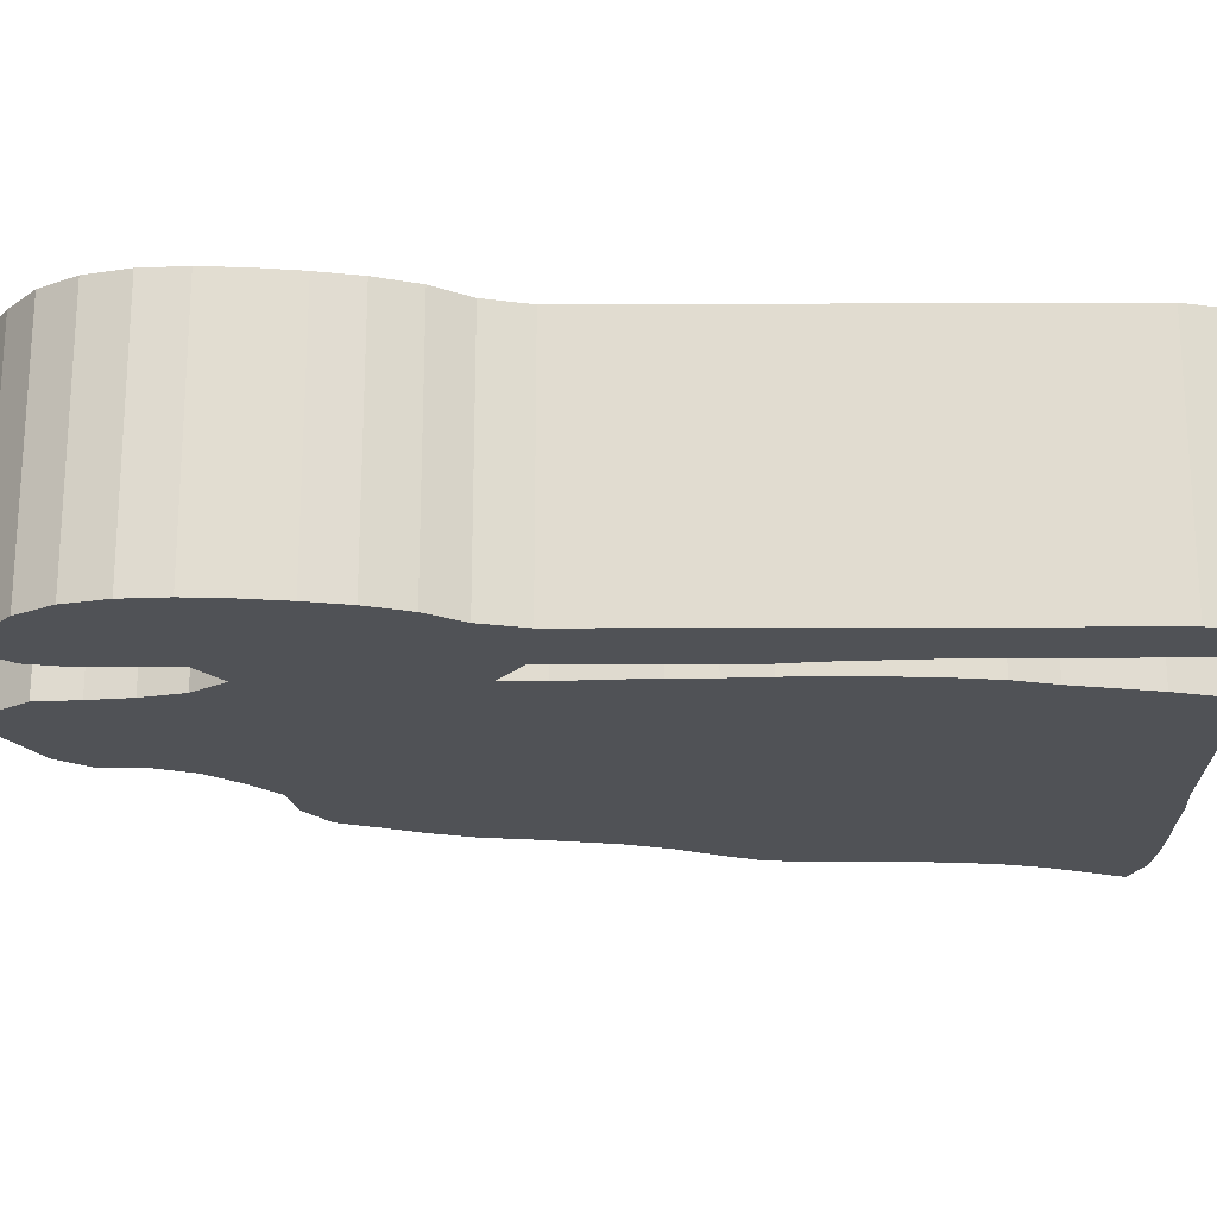
<metadata>
{"format":"obj","ext":"obj","renderer":"f3d","projection":"perspective","resolution":1024,"background":"white","views":[{"elev":-20.8,"azim":-89.6,"up":"+Z"}]}
</metadata>
<code>
o traft002
v -0.06504 2.697 0.4025
v -0.1864 2.645 0.4025
v -0.2645 2.541 0.4025
v -0.2732 2.411 0.4025
v -0.2905 2.281 0.4025
v -0.3252 2.151 0.4025
v -0.5073 2.255 0.4025
v -0.5073 2.385 0.4025
v -0.5333 2.515 0.4025
v -0.5073 2.125 0.4025
v -0.6287 2.628 0.4025
v -0.7414 2.558 0.4025
v -0.8455 2.471 0.4025
v -0.9149 2.359 0.4025
v -0.4032 2.047 0.4025
v -0.9495 2.229 0.4025
v -0.9582 2.094 0.4025
v -0.9495 1.96 0.4025
v -0.9322 1.83 0.4025
v -0.9062 1.7 0.4025
v -0.8628 1.57 0.4025
v -0.7935 1.457 0.4025
v -0.7588 1.318 0.4025
v -0.7588 1.179 0.4025
v -0.7588 1.041 0.4025
v -0.7588 0.9105 0.4025
v -0.7588 0.7718 0.4025
v -0.7588 0.6417 0.4025
v -0.7588 -0.03469 0.4025
v -0.7588 -0.1734 0.4025
v -0.7241 -0.3122 0.4025
v -0.6114 -0.3902 0.4025
v -0.5593 -0.2688 0.4025
v -0.5593 -0.1387 0.4025
v -0.5507 -0.008672 0.4025
v -0.5507 0.1214 0.4025
v -0.5507 0.2515 0.4025
v -0.5507 0.3902 0.4025
v -0.542 0.5333 0.4025
v -0.5333 0.6677 0.4025
v -0.516 0.7978 0.4025
v -0.516 0.9365 0.4025
v -0.516 1.071 0.4025
v -0.516 1.205 0.4025
v -0.516 1.344 0.4025
v -0.4032 1.422 0.4025
v -0.4032 1.292 0.4025
v -0.4119 1.162 0.4025
v -0.4206 1.023 0.4025
v -0.4206 0.8932 0.4025
v -0.4292 0.7631 0.4025
v -0.4292 0.6244 0.4025
v -0.4292 0.4943 0.4025
v -0.4206 0.3555 0.4025
v -0.4032 0.2168 0.4025
v -0.3685 0.08672 0.4025
v -0.3425 -0.04336 0.4025
v -0.3165 -0.1734 0.4025
v -0.2818 -0.3035 0.4025
v -0.1691 -0.3729 0.4025
v -0.03035 -0.3729 0.4025
v 0.1041 -0.3729 0.4025
v 0.2341 -0.3729 0.4025
v 0.3685 -0.3729 0.4025
v 0.5073 -0.3729 0.4025
v 0.646 -0.3816 0.4025
v 0.7761 -0.3816 0.4025
v 0.9235 -0.3844 0.4025
v 1.054 -0.3816 0.4025
v 1.184 -0.3729 0.4025
v 1.314 -0.3295 0.4025
v 1.262 -0.2081 0.4025
v 1.21 -0.07805 0.4025
v 1.175 0.05203 0.4025
v 1.158 0.1821 0.4025
v 1.149 0.3122 0.4025
v 1.149 0.4509 0.4025
v 1.149 0.5897 0.4025
v 1.132 0.7284 0.4025
v 1.08 0.8498 0.4025
v 1.015 0.9799 0.4025
v 0.9669 1.119 0.4025
v 0.9409 1.249 0.4025
v 0.9149 1.387 0.4025
v 0.8975 1.518 0.4025
v 0.8542 1.656 0.4025
v 0.8021 1.778 0.4025
v 0.7501 1.908 0.4025
v 0.6374 1.986 0.4025
v 0.4986 2.012 0.4025
v 0.3946 2.107 0.4025
v 0.3078 2.211 0.4025
v 0.2558 2.341 0.4025
v 0.2558 2.471 0.4025
v 0.1778 2.575 0.4025
v 0.05637 2.636 0.4025
v -0.06504 2.706 0.4025
v -0.2645 2.541 -0.4025
v -0.1864 2.645 -0.4025
v -0.06504 2.697 -0.4025
v -0.2732 2.411 -0.4025
v -0.2905 2.281 -0.4025
v -0.3252 2.151 -0.4025
v -0.5333 2.515 -0.4025
v -0.5073 2.385 -0.4025
v -0.5073 2.255 -0.4025
v -0.5073 2.125 -0.4025
v -0.6287 2.628 -0.4025
v -0.7414 2.558 -0.4025
v -0.8455 2.471 -0.4025
v -0.9149 2.359 -0.4025
v -0.4032 2.047 -0.4025
v -0.9495 2.229 -0.4025
v -0.9582 2.094 -0.4025
v -0.9495 1.96 -0.4025
v -0.9322 1.83 -0.4025
v -0.9062 1.7 -0.4025
v -0.8628 1.57 -0.4025
v -0.7935 1.457 -0.4025
v -0.7588 1.318 -0.4025
v -0.7588 1.179 -0.4025
v -0.7588 1.041 -0.4025
v -0.7588 0.9105 -0.4025
v -0.7588 0.7718 -0.4025
v -0.7588 0.6417 -0.4025
v -0.7241 -0.3122 -0.4025
v -0.7588 -0.1734 -0.4025
v -0.7588 -0.03469 -0.4025
v -0.6114 -0.3902 -0.4025
v -0.5593 -0.2688 -0.4025
v -0.5593 -0.1387 -0.4025
v -0.5507 -0.008672 -0.4025
v -0.5507 0.1214 -0.4025
v -0.5507 0.2515 -0.4025
v -0.5507 0.3902 -0.4025
v -0.542 0.5333 -0.4025
v -0.5333 0.6677 -0.4025
v -0.516 0.7978 -0.4025
v -0.516 0.9365 -0.4025
v -0.516 1.071 -0.4025
v -0.516 1.205 -0.4025
v -0.516 1.344 -0.4025
v -0.4032 1.422 -0.4025
v -0.4032 1.292 -0.4025
v -0.4119 1.162 -0.4025
v -0.4206 1.023 -0.4025
v -0.4206 0.8932 -0.4025
v -0.4292 0.7631 -0.4025
v -0.4292 0.6244 -0.4025
v -0.4292 0.4943 -0.4025
v -0.4206 0.3555 -0.4025
v -0.4032 0.2168 -0.4025
v -0.3685 0.08672 -0.4025
v -0.3425 -0.04336 -0.4025
v -0.3165 -0.1734 -0.4025
v -0.2818 -0.3035 -0.4025
v -0.1691 -0.3729 -0.4025
v -0.03035 -0.3729 -0.4025
v 0.1041 -0.3729 -0.4025
v 0.2341 -0.3729 -0.4025
v 0.3685 -0.3729 -0.4025
v 0.5073 -0.3729 -0.4025
v 0.646 -0.3816 -0.4025
v 0.7761 -0.3816 -0.4025
v 0.9235 -0.3844 -0.4025
v 1.054 -0.3816 -0.4025
v 1.184 -0.3729 -0.4025
v 1.314 -0.3295 -0.4025
v 1.262 -0.2081 -0.4025
v 1.21 -0.07805 -0.4025
v 1.175 0.05203 -0.4025
v 1.158 0.1821 -0.4025
v 1.149 0.3122 -0.4025
v 1.149 0.4509 -0.4025
v 1.149 0.5897 -0.4025
v 1.132 0.7284 -0.4025
v 1.08 0.8498 -0.4025
v 1.015 0.9799 -0.4025
v 0.9669 1.119 -0.4025
v 0.9409 1.249 -0.4025
v 0.9149 1.387 -0.4025
v 0.8542 1.656 -0.4025
v 0.8975 1.518 -0.4025
v 0.8021 1.778 -0.4025
v 0.7501 1.908 -0.4025
v 0.6374 1.986 -0.4025
v 0.4986 2.012 -0.4025
v 0.3946 2.107 -0.4025
v 0.3078 2.211 -0.4025
v 0.2558 2.341 -0.4025
v 0.2558 2.471 -0.4025
v 0.05637 2.636 -0.4025
v 0.1778 2.575 -0.4025
v -0.06504 2.706 -0.4025
v -0.06504 2.697 0.4025
v -0.06504 2.697 -0.4025
v -0.1864 2.645 -0.4025
v -0.1864 2.645 0.4025
v -0.1864 2.645 0.4025
v -0.1864 2.645 -0.4025
v -0.2645 2.541 -0.4025
v -0.2645 2.541 0.4025
v -0.2645 2.541 0.4025
v -0.2645 2.541 -0.4025
v -0.2732 2.411 -0.4025
v -0.2732 2.411 0.4025
v -0.2732 2.411 0.4025
v -0.2732 2.411 -0.4025
v -0.2905 2.281 -0.4025
v -0.2905 2.281 0.4025
v -0.2905 2.281 0.4025
v -0.2905 2.281 -0.4025
v -0.3252 2.151 -0.4025
v -0.3252 2.151 0.4025
v -0.5073 2.255 0.4025
v -0.5073 2.255 -0.4025
v -0.5073 2.385 -0.4025
v -0.5073 2.385 0.4025
v -0.5073 2.385 0.4025
v -0.5073 2.385 -0.4025
v -0.5333 2.515 -0.4025
v -0.5333 2.515 0.4025
v -0.5073 2.125 0.4025
v -0.5073 2.125 -0.4025
v -0.5073 2.255 -0.4025
v -0.5073 2.255 0.4025
v -0.5333 2.515 0.4025
v -0.5333 2.515 -0.4025
v -0.6287 2.628 -0.4025
v -0.6287 2.628 0.4025
v -0.6287 2.628 0.4025
v -0.6287 2.628 -0.4025
v -0.7414 2.558 -0.4025
v -0.7414 2.558 0.4025
v -0.7414 2.558 0.4025
v -0.7414 2.558 -0.4025
v -0.8455 2.471 -0.4025
v -0.8455 2.471 0.4025
v -0.8455 2.471 0.4025
v -0.8455 2.471 -0.4025
v -0.9149 2.359 -0.4025
v -0.9149 2.359 0.4025
v -0.4032 2.047 0.4025
v -0.4032 2.047 -0.4025
v -0.5073 2.125 -0.4025
v -0.5073 2.125 0.4025
v -0.9149 2.359 0.4025
v -0.9149 2.359 -0.4025
v -0.9495 2.229 -0.4025
v -0.9495 2.229 0.4025
v -0.9495 2.229 0.4025
v -0.9495 2.229 -0.4025
v -0.9582 2.094 -0.4025
v -0.9582 2.094 0.4025
v -0.9582 2.094 0.4025
v -0.9582 2.094 -0.4025
v -0.9495 1.96 -0.4025
v -0.9495 1.96 0.4025
v -0.9495 1.96 0.4025
v -0.9495 1.96 -0.4025
v -0.9322 1.83 -0.4025
v -0.9322 1.83 0.4025
v -0.9322 1.83 0.4025
v -0.9322 1.83 -0.4025
v -0.9062 1.7 -0.4025
v -0.9062 1.7 0.4025
v -0.9062 1.7 0.4025
v -0.9062 1.7 -0.4025
v -0.8628 1.57 -0.4025
v -0.8628 1.57 0.4025
v -0.8628 1.57 0.4025
v -0.8628 1.57 -0.4025
v -0.7935 1.457 -0.4025
v -0.7935 1.457 0.4025
v -0.3252 2.151 0.4025
v -0.3252 2.151 -0.4025
v -0.4032 2.047 -0.4025
v -0.4032 2.047 0.4025
v -0.7935 1.457 0.4025
v -0.7935 1.457 -0.4025
v -0.7588 1.318 -0.4025
v -0.7588 1.318 0.4025
v -0.7588 1.318 0.4025
v -0.7588 1.318 -0.4025
v -0.7588 1.179 -0.4025
v -0.7588 1.179 0.4025
v -0.7588 1.179 0.4025
v -0.7588 1.179 -0.4025
v -0.7588 1.041 -0.4025
v -0.7588 1.041 0.4025
v -0.7588 1.041 0.4025
v -0.7588 1.041 -0.4025
v -0.7588 0.9105 -0.4025
v -0.7588 0.9105 0.4025
v -0.7588 0.9105 0.4025
v -0.7588 0.9105 -0.4025
v -0.7588 0.7718 -0.4025
v -0.7588 0.7718 0.4025
v -0.7588 0.7718 0.4025
v -0.7588 0.7718 -0.4025
v -0.7588 0.6417 -0.4025
v -0.7588 0.6417 0.4025
v -0.7588 -0.03469 0.4025
v -0.7588 -0.03469 -0.4025
v -0.7588 -0.1734 -0.4025
v -0.7588 -0.1734 0.4025
v -0.7588 -0.1734 0.4025
v -0.7588 -0.1734 -0.4025
v -0.7241 -0.3122 -0.4025
v -0.7241 -0.3122 0.4025
v -0.7588 0.6417 0.4025
v -0.7588 0.6417 -0.4025
v -0.7588 -0.03469 -0.4025
v -0.7588 -0.03469 0.4025
v -0.7241 -0.3122 0.4025
v -0.7241 -0.3122 -0.4025
v -0.6114 -0.3902 -0.4025
v -0.6114 -0.3902 0.4025
v -0.6114 -0.3902 0.4025
v -0.6114 -0.3902 -0.4025
v -0.5593 -0.2688 -0.4025
v -0.5593 -0.2688 0.4025
v -0.5593 -0.2688 0.4025
v -0.5593 -0.2688 -0.4025
v -0.5593 -0.1387 -0.4025
v -0.5593 -0.1387 0.4025
v -0.5593 -0.1387 0.4025
v -0.5593 -0.1387 -0.4025
v -0.5507 -0.008672 -0.4025
v -0.5507 -0.008672 0.4025
v -0.5507 -0.008672 0.4025
v -0.5507 -0.008672 -0.4025
v -0.5507 0.1214 -0.4025
v -0.5507 0.1214 0.4025
v -0.5507 0.1214 0.4025
v -0.5507 0.1214 -0.4025
v -0.5507 0.2515 -0.4025
v -0.5507 0.2515 0.4025
v -0.5507 0.2515 0.4025
v -0.5507 0.2515 -0.4025
v -0.5507 0.3902 -0.4025
v -0.5507 0.3902 0.4025
v -0.5507 0.3902 0.4025
v -0.5507 0.3902 -0.4025
v -0.542 0.5333 -0.4025
v -0.542 0.5333 0.4025
v -0.542 0.5333 0.4025
v -0.542 0.5333 -0.4025
v -0.5333 0.6677 -0.4025
v -0.5333 0.6677 0.4025
v -0.5333 0.6677 0.4025
v -0.5333 0.6677 -0.4025
v -0.516 0.7978 -0.4025
v -0.516 0.7978 0.4025
v -0.516 0.7978 0.4025
v -0.516 0.7978 -0.4025
v -0.516 0.9365 -0.4025
v -0.516 0.9365 0.4025
v -0.516 0.9365 0.4025
v -0.516 0.9365 -0.4025
v -0.516 1.071 -0.4025
v -0.516 1.071 0.4025
v -0.516 1.071 0.4025
v -0.516 1.071 -0.4025
v -0.516 1.205 -0.4025
v -0.516 1.205 0.4025
v -0.516 1.205 0.4025
v -0.516 1.205 -0.4025
v -0.516 1.344 -0.4025
v -0.516 1.344 0.4025
v -0.516 1.344 0.4025
v -0.516 1.344 -0.4025
v -0.4032 1.422 -0.4025
v -0.4032 1.422 0.4025
v -0.4032 1.422 0.4025
v -0.4032 1.422 -0.4025
v -0.4032 1.292 -0.4025
v -0.4032 1.292 0.4025
v -0.4032 1.292 0.4025
v -0.4032 1.292 -0.4025
v -0.4119 1.162 -0.4025
v -0.4119 1.162 0.4025
v -0.4119 1.162 0.4025
v -0.4119 1.162 -0.4025
v -0.4206 1.023 -0.4025
v -0.4206 1.023 0.4025
v -0.4206 1.023 0.4025
v -0.4206 1.023 -0.4025
v -0.4206 0.8932 -0.4025
v -0.4206 0.8932 0.4025
v -0.4206 0.8932 0.4025
v -0.4206 0.8932 -0.4025
v -0.4292 0.7631 -0.4025
v -0.4292 0.7631 0.4025
v -0.4292 0.7631 0.4025
v -0.4292 0.7631 -0.4025
v -0.4292 0.6244 -0.4025
v -0.4292 0.6244 0.4025
v -0.4292 0.6244 0.4025
v -0.4292 0.6244 -0.4025
v -0.4292 0.4943 -0.4025
v -0.4292 0.4943 0.4025
v -0.4292 0.4943 0.4025
v -0.4292 0.4943 -0.4025
v -0.4206 0.3555 -0.4025
v -0.4206 0.3555 0.4025
v -0.4206 0.3555 0.4025
v -0.4206 0.3555 -0.4025
v -0.4032 0.2168 -0.4025
v -0.4032 0.2168 0.4025
v -0.4032 0.2168 0.4025
v -0.4032 0.2168 -0.4025
v -0.3685 0.08672 -0.4025
v -0.3685 0.08672 0.4025
v -0.3685 0.08672 0.4025
v -0.3685 0.08672 -0.4025
v -0.3425 -0.04336 -0.4025
v -0.3425 -0.04336 0.4025
v -0.3425 -0.04336 0.4025
v -0.3425 -0.04336 -0.4025
v -0.3165 -0.1734 -0.4025
v -0.3165 -0.1734 0.4025
v -0.3165 -0.1734 0.4025
v -0.3165 -0.1734 -0.4025
v -0.2818 -0.3035 -0.4025
v -0.2818 -0.3035 0.4025
v -0.2818 -0.3035 0.4025
v -0.2818 -0.3035 -0.4025
v -0.1691 -0.3729 -0.4025
v -0.1691 -0.3729 0.4025
v -0.1691 -0.3729 0.4025
v -0.1691 -0.3729 -0.4025
v -0.03035 -0.3729 -0.4025
v -0.03035 -0.3729 0.4025
v -0.03035 -0.3729 0.4025
v -0.03035 -0.3729 -0.4025
v 0.1041 -0.3729 -0.4025
v 0.1041 -0.3729 0.4025
v 0.1041 -0.3729 0.4025
v 0.1041 -0.3729 -0.4025
v 0.2341 -0.3729 -0.4025
v 0.2341 -0.3729 0.4025
v 0.2341 -0.3729 0.4025
v 0.2341 -0.3729 -0.4025
v 0.3685 -0.3729 -0.4025
v 0.3685 -0.3729 0.4025
v 0.3685 -0.3729 0.4025
v 0.3685 -0.3729 -0.4025
v 0.5073 -0.3729 -0.4025
v 0.5073 -0.3729 0.4025
v 0.5073 -0.3729 0.4025
v 0.5073 -0.3729 -0.4025
v 0.646 -0.3816 -0.4025
v 0.646 -0.3816 0.4025
v 0.646 -0.3816 0.4025
v 0.646 -0.3816 -0.4025
v 0.7761 -0.3816 -0.4025
v 0.7761 -0.3816 0.4025
v 0.7761 -0.3816 0.4025
v 0.7761 -0.3816 -0.4025
v 0.9235 -0.3844 -0.4025
v 0.9235 -0.3844 0.4025
v 0.9235 -0.3844 0.4025
v 0.9235 -0.3844 -0.4025
v 1.054 -0.3816 -0.4025
v 1.054 -0.3816 0.4025
v 1.054 -0.3816 0.4025
v 1.054 -0.3816 -0.4025
v 1.184 -0.3729 -0.4025
v 1.184 -0.3729 0.4025
v 1.184 -0.3729 0.4025
v 1.184 -0.3729 -0.4025
v 1.314 -0.3295 -0.4025
v 1.314 -0.3295 0.4025
v 1.314 -0.3295 0.4025
v 1.314 -0.3295 -0.4025
v 1.262 -0.2081 -0.4025
v 1.262 -0.2081 0.4025
v 1.262 -0.2081 0.4025
v 1.262 -0.2081 -0.4025
v 1.21 -0.07805 -0.4025
v 1.21 -0.07805 0.4025
v 1.21 -0.07805 0.4025
v 1.21 -0.07805 -0.4025
v 1.175 0.05203 -0.4025
v 1.175 0.05203 0.4025
v 1.175 0.05203 0.4025
v 1.175 0.05203 -0.4025
v 1.158 0.1821 -0.4025
v 1.158 0.1821 0.4025
v 1.158 0.1821 0.4025
v 1.158 0.1821 -0.4025
v 1.149 0.3122 -0.4025
v 1.149 0.3122 0.4025
v 1.149 0.3122 0.4025
v 1.149 0.3122 -0.4025
v 1.149 0.4509 -0.4025
v 1.149 0.4509 0.4025
v 1.149 0.4509 0.4025
v 1.149 0.4509 -0.4025
v 1.149 0.5897 -0.4025
v 1.149 0.5897 0.4025
v 1.149 0.5897 0.4025
v 1.149 0.5897 -0.4025
v 1.132 0.7284 -0.4025
v 1.132 0.7284 0.4025
v 1.132 0.7284 0.4025
v 1.132 0.7284 -0.4025
v 1.08 0.8498 -0.4025
v 1.08 0.8498 0.4025
v 1.08 0.8498 0.4025
v 1.08 0.8498 -0.4025
v 1.015 0.9799 -0.4025
v 1.015 0.9799 0.4025
v 1.015 0.9799 0.4025
v 1.015 0.9799 -0.4025
v 0.9669 1.119 -0.4025
v 0.9669 1.119 0.4025
v 0.9669 1.119 0.4025
v 0.9669 1.119 -0.4025
v 0.9409 1.249 -0.4025
v 0.9409 1.249 0.4025
v 0.9409 1.249 0.4025
v 0.9409 1.249 -0.4025
v 0.9149 1.387 -0.4025
v 0.9149 1.387 0.4025
v 0.9149 1.387 0.4025
v 0.9149 1.387 -0.4025
v 0.8975 1.518 -0.4025
v 0.8975 1.518 0.4025
v 0.8975 1.518 0.4025
v 0.8975 1.518 -0.4025
v 0.8542 1.656 -0.4025
v 0.8542 1.656 0.4025
v 0.8542 1.656 0.4025
v 0.8542 1.656 -0.4025
v 0.8021 1.778 -0.4025
v 0.8021 1.778 0.4025
v 0.8021 1.778 0.4025
v 0.8021 1.778 -0.4025
v 0.7501 1.908 -0.4025
v 0.7501 1.908 0.4025
v 0.7501 1.908 0.4025
v 0.7501 1.908 -0.4025
v 0.6374 1.986 -0.4025
v 0.6374 1.986 0.4025
v 0.6374 1.986 0.4025
v 0.6374 1.986 -0.4025
v 0.4986 2.012 -0.4025
v 0.4986 2.012 0.4025
v 0.4986 2.012 0.4025
v 0.4986 2.012 -0.4025
v 0.3946 2.107 -0.4025
v 0.3946 2.107 0.4025
v 0.3946 2.107 0.4025
v 0.3946 2.107 -0.4025
v 0.3078 2.211 -0.4025
v 0.3078 2.211 0.4025
v 0.3078 2.211 0.4025
v 0.3078 2.211 -0.4025
v 0.2558 2.341 -0.4025
v 0.2558 2.341 0.4025
v 0.2558 2.341 0.4025
v 0.2558 2.341 -0.4025
v 0.2558 2.471 -0.4025
v 0.2558 2.471 0.4025
v 0.2558 2.471 0.4025
v 0.2558 2.471 -0.4025
v 0.1778 2.575 -0.4025
v 0.1778 2.575 0.4025
v 0.1778 2.575 0.4025
v 0.1778 2.575 -0.4025
v 0.05637 2.636 -0.4025
v 0.05637 2.636 0.4025
v 0.05637 2.636 0.4025
v 0.05637 2.636 -0.4025
v -0.06504 2.706 -0.4025
v -0.06504 2.706 0.4025
v -0.06504 2.706 0.4025
v -0.06504 2.706 -0.4025
v -0.06504 2.697 -0.4025
v -0.06504 2.697 0.4025
f 1 2 3
f 1 3 4
f 1 4 5
f 1 5 6
f 7 8 9
f 10 7 9
f 10 9 11
f 10 11 12
f 10 12 13
f 10 13 14
f 15 10 14
f 15 14 16
f 15 16 17
f 15 17 18
f 15 18 19
f 15 19 20
f 15 20 21
f 15 21 22
f 6 15 22
f 6 22 23
f 6 23 24
f 1 6 24
f 1 24 25
f 1 25 26
f 1 26 27
f 1 27 28
f 29 30 31
f 28 29 31
f 28 31 32
f 28 32 33
f 28 33 34
f 28 34 35
f 28 35 36
f 28 36 37
f 28 37 38
f 28 38 39
f 28 39 40
f 28 40 41
f 28 41 42
f 28 42 43
f 28 43 44
f 28 44 45
f 1 28 45
f 1 45 46
f 1 46 47
f 1 47 48
f 1 48 49
f 1 49 50
f 1 50 51
f 1 51 52
f 1 52 53
f 1 53 54
f 1 54 55
f 1 55 56
f 1 56 57
f 1 57 58
f 1 58 59
f 1 59 60
f 1 60 61
f 1 61 62
f 1 62 63
f 1 63 64
f 1 64 65
f 1 65 66
f 1 66 67
f 1 67 68
f 1 68 69
f 1 69 70
f 1 70 71
f 1 71 72
f 1 72 73
f 1 73 74
f 1 74 75
f 1 75 76
f 1 76 77
f 1 77 78
f 1 78 79
f 1 79 80
f 1 80 81
f 1 81 82
f 1 82 83
f 1 83 84
f 84 85 86
f 84 86 87
f 84 87 88
f 84 88 89
f 84 89 90
f 84 90 91
f 84 91 92
f 1 84 92
f 1 92 93
f 1 93 94
f 94 95 96
f 1 94 96
f 1 96 97
f 98 99 100
f 101 98 100
f 102 101 100
f 103 102 100
f 104 105 106
f 104 106 107
f 108 104 107
f 109 108 107
f 110 109 107
f 111 110 107
f 111 107 112
f 113 111 112
f 114 113 112
f 115 114 112
f 116 115 112
f 117 116 112
f 118 117 112
f 119 118 112
f 119 112 103
f 120 119 103
f 121 120 103
f 121 103 100
f 122 121 100
f 123 122 100
f 124 123 100
f 125 124 100
f 126 127 128
f 126 128 125
f 129 126 125
f 130 129 125
f 131 130 125
f 132 131 125
f 133 132 125
f 134 133 125
f 135 134 125
f 136 135 125
f 137 136 125
f 138 137 125
f 139 138 125
f 140 139 125
f 141 140 125
f 142 141 125
f 142 125 100
f 143 142 100
f 144 143 100
f 145 144 100
f 146 145 100
f 147 146 100
f 148 147 100
f 149 148 100
f 150 149 100
f 151 150 100
f 152 151 100
f 153 152 100
f 154 153 100
f 155 154 100
f 156 155 100
f 157 156 100
f 158 157 100
f 159 158 100
f 160 159 100
f 161 160 100
f 162 161 100
f 163 162 100
f 164 163 100
f 165 164 100
f 166 165 100
f 167 166 100
f 168 167 100
f 169 168 100
f 170 169 100
f 171 170 100
f 172 171 100
f 173 172 100
f 174 173 100
f 175 174 100
f 176 175 100
f 177 176 100
f 178 177 100
f 179 178 100
f 180 179 100
f 181 180 100
f 182 183 181
f 184 182 181
f 185 184 181
f 186 185 181
f 187 186 181
f 188 187 181
f 189 188 181
f 189 181 100
f 190 189 100
f 191 190 100
f 192 193 191
f 192 191 100
f 194 192 100
f 195 196 197
f 197 198 195
f 199 200 201
f 201 202 199
f 203 204 205
f 205 206 203
f 207 208 209
f 209 210 207
f 211 212 213
f 213 214 211
f 215 216 217
f 217 218 215
f 219 220 221
f 221 222 219
f 223 224 225
f 225 226 223
f 227 228 229
f 229 230 227
f 231 232 233
f 233 234 231
f 235 236 237
f 237 238 235
f 239 240 241
f 241 242 239
f 243 244 245
f 245 246 243
f 247 248 249
f 249 250 247
f 251 252 253
f 253 254 251
f 255 256 257
f 257 258 255
f 259 260 261
f 261 262 259
f 263 264 265
f 265 266 263
f 267 268 269
f 269 270 267
f 271 272 273
f 273 274 271
f 275 276 277
f 277 278 275
f 279 280 281
f 281 282 279
f 283 284 285
f 285 286 283
f 287 288 289
f 289 290 287
f 291 292 293
f 293 294 291
f 295 296 297
f 297 298 295
f 299 300 301
f 301 302 299
f 303 304 305
f 305 306 303
f 307 308 309
f 309 310 307
f 311 312 313
f 313 314 311
f 315 316 317
f 317 318 315
f 319 320 321
f 321 322 319
f 323 324 325
f 325 326 323
f 327 328 329
f 329 330 327
f 331 332 333
f 333 334 331
f 335 336 337
f 337 338 335
f 339 340 341
f 341 342 339
f 343 344 345
f 345 346 343
f 347 348 349
f 349 350 347
f 351 352 353
f 353 354 351
f 355 356 357
f 357 358 355
f 359 360 361
f 361 362 359
f 363 364 365
f 365 366 363
f 367 368 369
f 369 370 367
f 371 372 373
f 373 374 371
f 375 376 377
f 377 378 375
f 379 380 381
f 381 382 379
f 383 384 385
f 385 386 383
f 387 388 389
f 389 390 387
f 391 392 393
f 393 394 391
f 395 396 397
f 397 398 395
f 399 400 401
f 401 402 399
f 403 404 405
f 405 406 403
f 407 408 409
f 409 410 407
f 411 412 413
f 413 414 411
f 415 416 417
f 417 418 415
f 419 420 421
f 421 422 419
f 423 424 425
f 425 426 423
f 427 428 429
f 429 430 427
f 431 432 433
f 433 434 431
f 435 436 437
f 437 438 435
f 439 440 441
f 441 442 439
f 443 444 445
f 445 446 443
f 447 448 449
f 449 450 447
f 451 452 453
f 453 454 451
f 455 456 457
f 457 458 455
f 459 460 461
f 461 462 459
f 463 464 465
f 465 466 463
f 467 468 469
f 469 470 467
f 471 472 473
f 473 474 471
f 475 476 477
f 477 478 475
f 479 480 481
f 481 482 479
f 483 484 485
f 485 486 483
f 487 488 489
f 489 490 487
f 491 492 493
f 493 494 491
f 495 496 497
f 497 498 495
f 499 500 501
f 501 502 499
f 503 504 505
f 505 506 503
f 507 508 509
f 509 510 507
f 511 512 513
f 513 514 511
f 515 516 517
f 517 518 515
f 519 520 521
f 521 522 519
f 523 524 525
f 525 526 523
f 527 528 529
f 529 530 527
f 531 532 533
f 533 534 531
f 535 536 537
f 537 538 535
f 539 540 541
f 541 542 539
f 543 544 545
f 545 546 543
f 547 548 549
f 549 550 547
f 551 552 553
f 553 554 551
f 555 556 557
f 557 558 555
f 559 560 561
f 561 562 559
f 563 564 565
f 565 566 563
f 567 568 569
f 569 570 567
f 571 572 573
f 573 574 571
f 575 576 577
f 577 578 575
f 579 580 581
f 581 582 579

</code>
